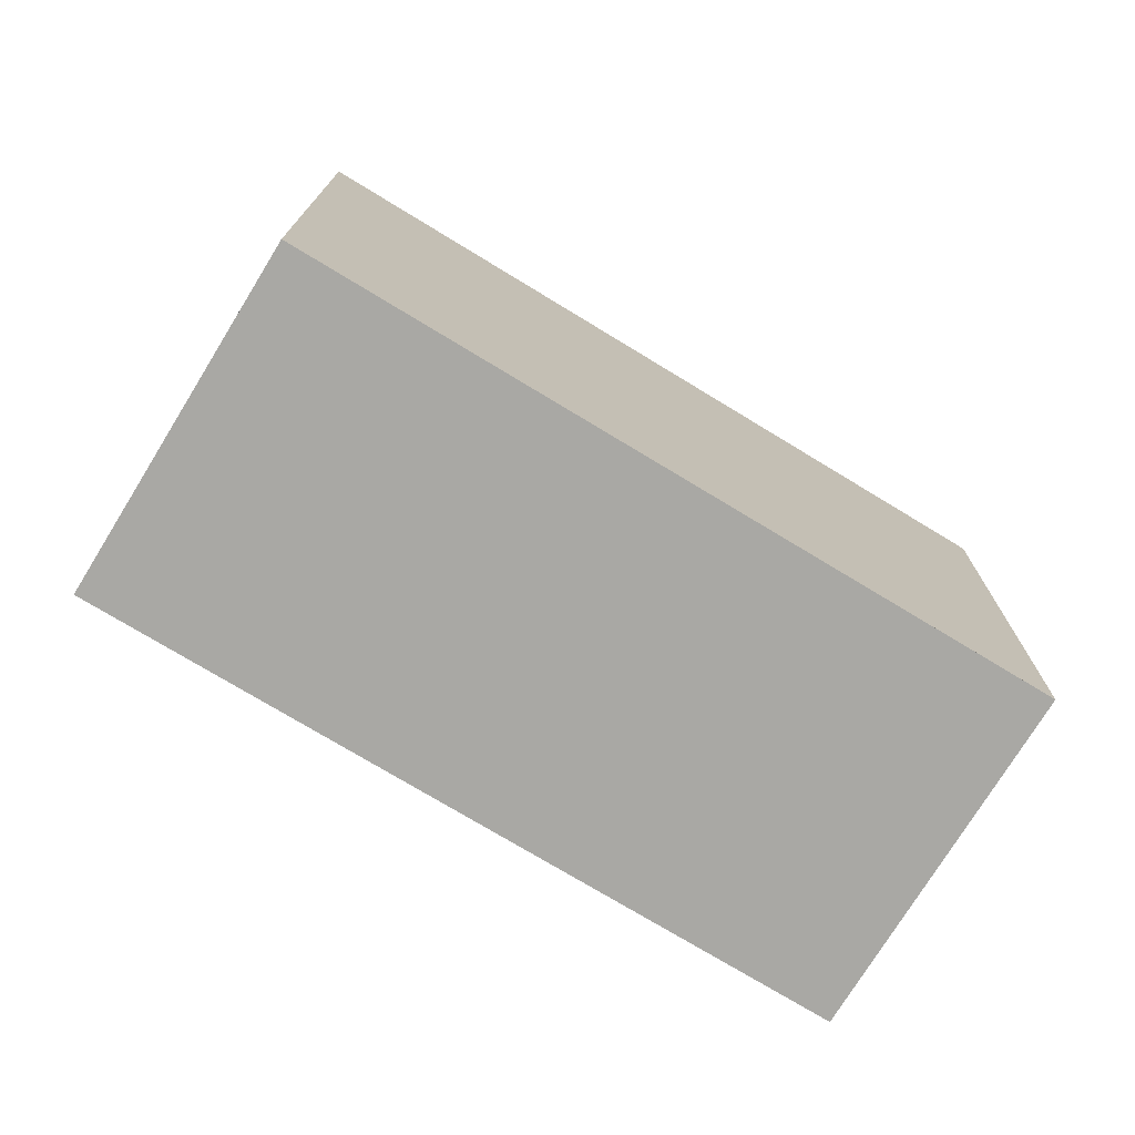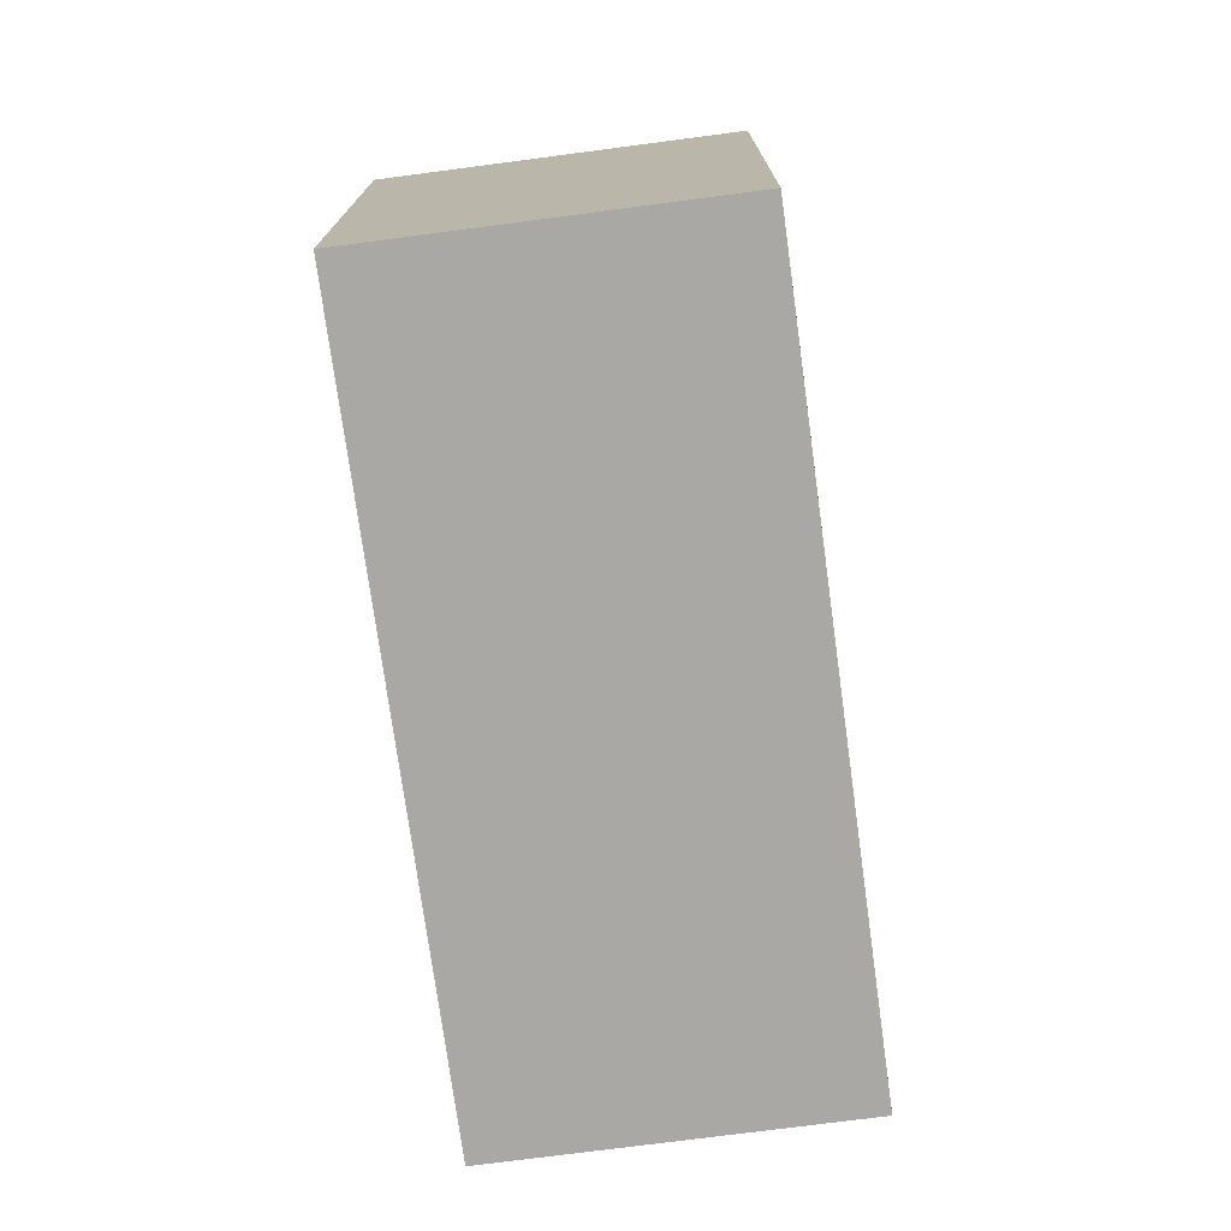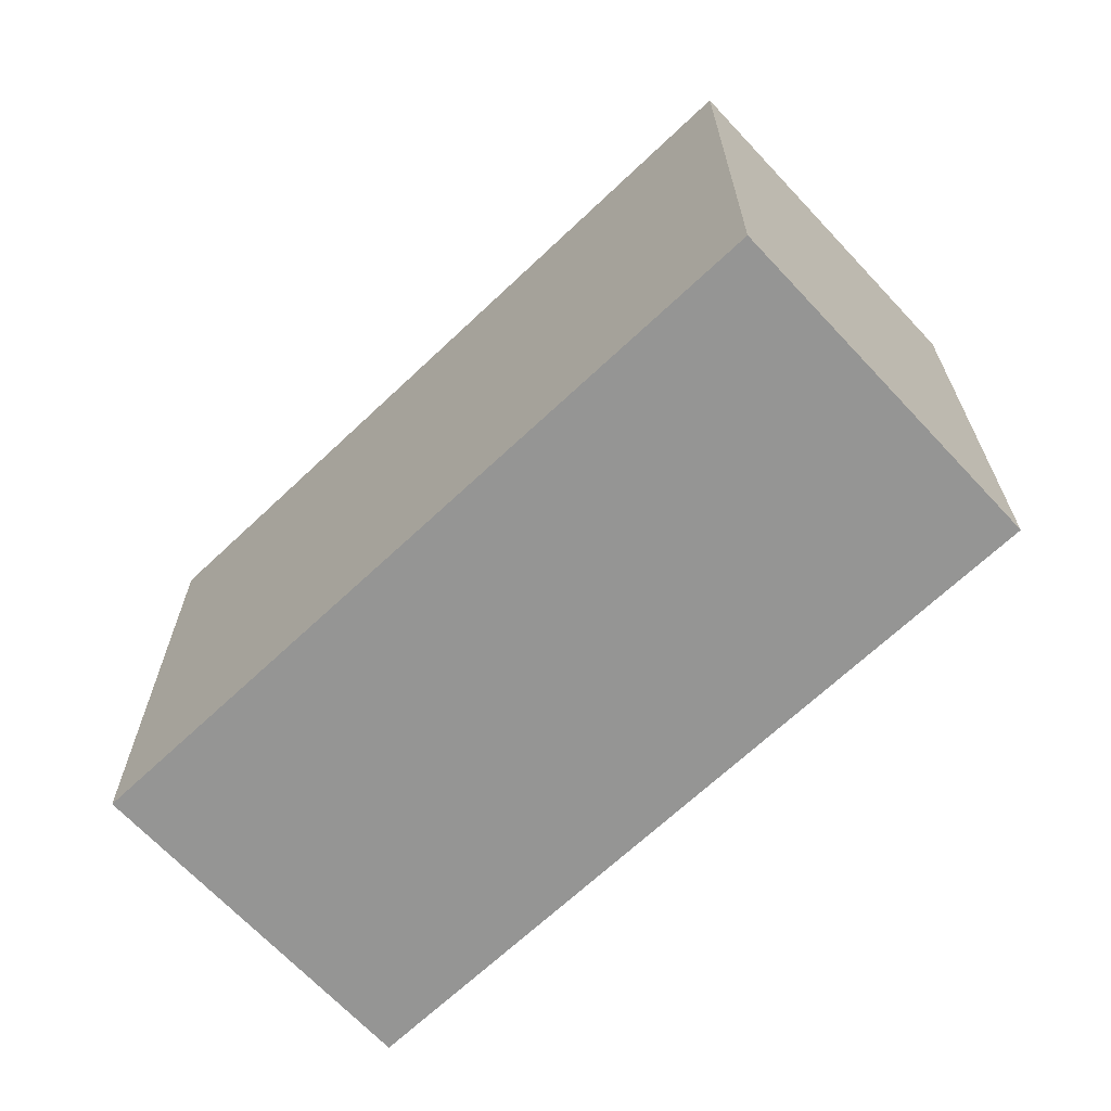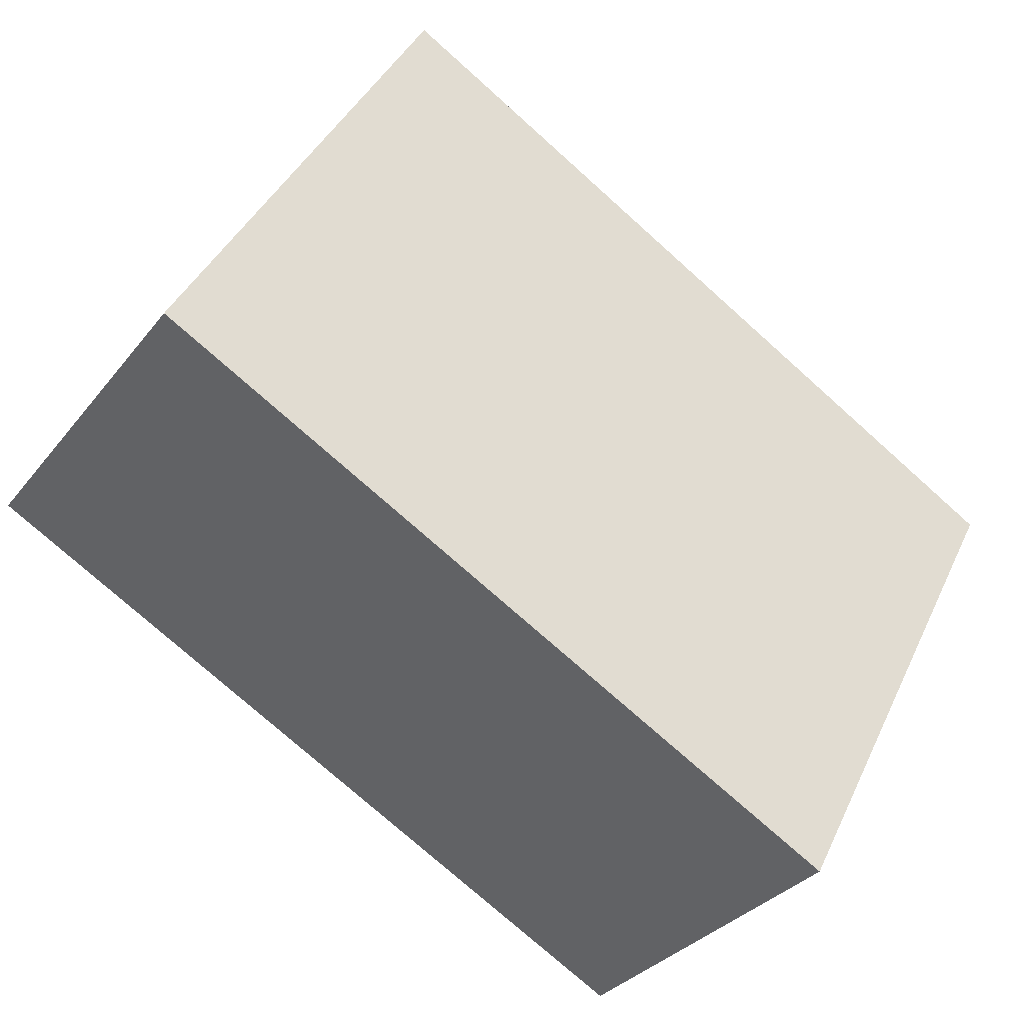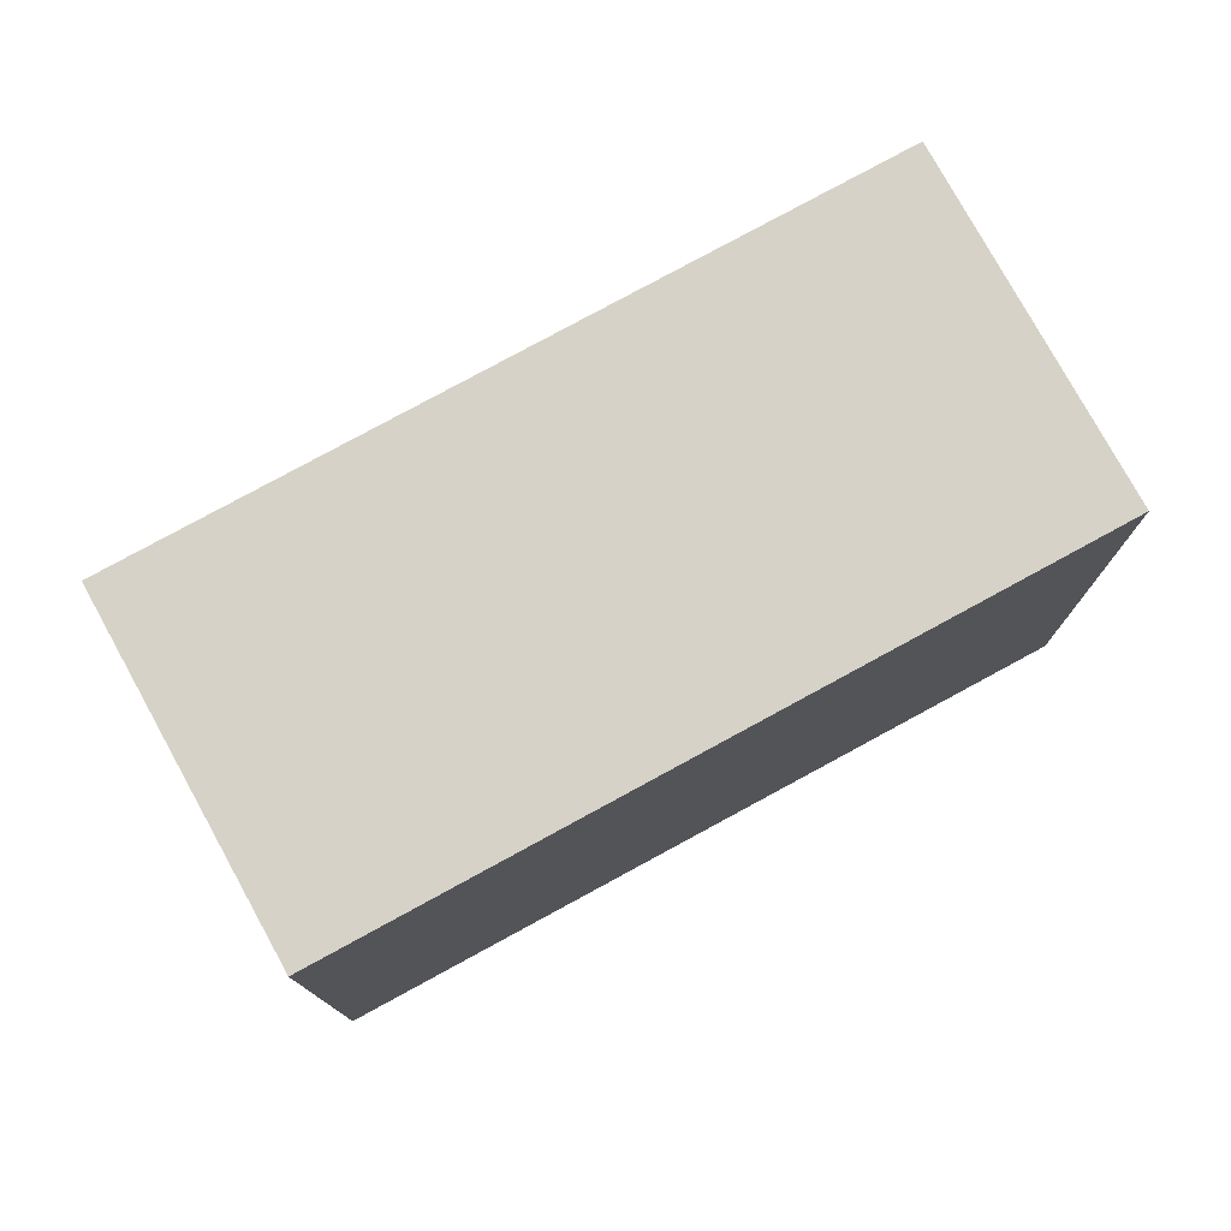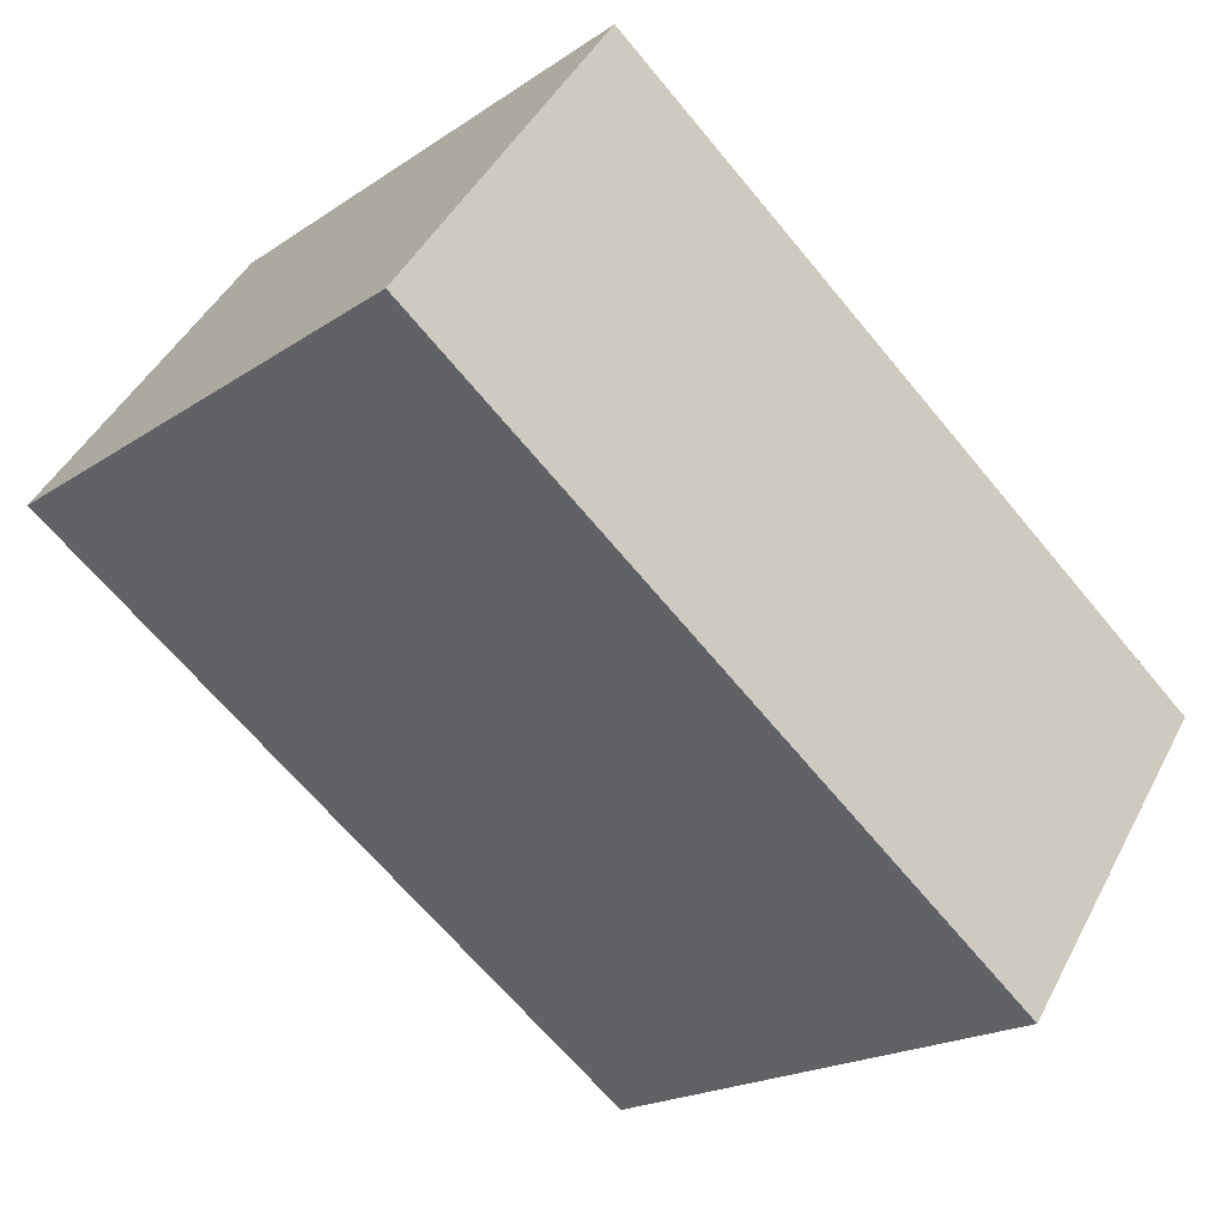
<metadata>
{"format":"obj","ext":"obj","renderer":"f3d","projection":"perspective","resolution":1024,"background":"white","views":[{"elev":-74.9,"azim":-176.3,"up":"+Z"},{"elev":-75.1,"azim":132.7,"up":"+Z"},{"elev":-67.4,"azim":78.3,"up":"+Z"},{"elev":41.2,"azim":-156.5,"up":"+Y"},{"elev":77.6,"azim":6.4,"up":"+Z"},{"elev":-19.6,"azim":141.0,"up":"+Y"}]}
</metadata>
<code>
v -611.1 -1303 2.602
v -607.9 -1300 2.662
v -606.9 -1302 2.654
v -610.1 -1304 2.594
v -610.5 -1303 2.598
v -607.3 -1301 2.658
v -607.9 -1300 2.662
v -607.4 -1301 2.657
v -606.9 -1302 2.653
v -608.2 -1301 2.656
v -607.7 -1301 2.652
v -607.2 -1302 2.648
v -608.2 -1301 2.657
v -607.6 -1301 2.652
v -607.2 -1302 2.649
v -609.2 -1303 2.622
v -608.8 -1303 2.619
v -609.8 -1302 2.627
v -610.7 -1303 2.6
v -609.4 -1302 2.624
v -607.6 -1301 2.659
v -607.6 -1301 2.66
v -607.9 -1301 2.654
v -607.8 -1301 2.654
v -610.5 -1303 2.598
v -610 -1304 2.595
v -610.7 -1303 2.6
v -611.1 -1303 2.603
v -611.1 -1303 2.603
v -611.1 -1303 2.602
v -611.1 -1303 0
v -611.1 -1303 4.441e-16
v -607.6 -1301 2.66
v -607.9 -1300 2.662
v -607.9 -1300 -4.441e-16
v -607.6 -1301 0
v -606.9 -1302 2.653
v -606.9 -1302 2.654
v -606.9 -1302 0
v -606.9 -1302 0
v -610.5 -1303 2.598
v -610.1 -1304 2.594
v -610.1 -1304 -4.441e-16
v -610.5 -1303 0
v -610.7 -1303 2.6
v -610.5 -1303 2.598
v -610.5 -1303 0
v -610.7 -1303 0
v -606.9 -1302 2.654
v -607.3 -1301 2.658
v -607.3 -1301 0
v -606.9 -1302 0
v -607.9 -1300 2.662
v -607.9 -1300 2.662
v -607.9 -1300 -4.441e-16
v -607.9 -1300 -4.441e-16
v -607.2 -1302 2.649
v -606.9 -1302 2.653
v -606.9 -1302 0
v -607.2 -1302 0
v -608.2 -1301 2.657
v -608.2 -1301 2.656
v -608.2 -1301 0
v -608.2 -1301 0
v -608.8 -1303 2.619
v -607.2 -1302 2.648
v -607.2 -1302 -4.441e-16
v -608.8 -1303 -4.441e-16
v -607.9 -1300 2.662
v -608.2 -1301 2.657
v -608.2 -1301 0
v -607.9 -1300 -4.441e-16
v -607.2 -1302 2.648
v -607.2 -1302 2.649
v -607.2 -1302 0
v -607.2 -1302 -4.441e-16
v -610 -1304 2.595
v -608.8 -1303 2.619
v -608.8 -1303 -4.441e-16
v -610 -1304 4.441e-16
v -608.2 -1301 2.656
v -609.8 -1302 2.627
v -609.8 -1302 0
v -608.2 -1301 0
v -611.1 -1303 2.602
v -610.7 -1303 2.6
v -610.7 -1303 0
v -611.1 -1303 0
v -607.3 -1301 2.658
v -607.6 -1301 2.66
v -607.6 -1301 0
v -607.3 -1301 0
v -610.1 -1304 2.594
v -610 -1304 2.595
v -610 -1304 4.441e-16
v -610.1 -1304 -4.441e-16
v -609.8 -1302 2.627
v -611.1 -1303 2.603
v -611.1 -1303 4.441e-16
v -609.8 -1302 0
v -611.1 -1303 0
v -607.9 -1300 0
v -606.9 -1302 0
v -610.1 -1304 0
f 26 4 5 25
f 25 5 19 27
f 22 6 8 21
f 8 6 3 9
f 24 14 11 23
f 15 12 11 14
f 21 8 14 24
f 14 8 9 15
f 16 11 12 17
f 23 11 16 20
f 27 19 1 28
f 21 7 2 22
f 23 10 13 24
f 24 13 7 21
f 20 18 10 23
f 25 16 17 26
f 27 20 16 25
f 28 18 20 27
f 30 31 32 29
f 34 35 36 33
f 38 39 40 37
f 42 43 44 41
f 46 47 48 45
f 50 51 52 49
f 54 55 56 53
f 58 59 60 57
f 62 63 64 61
f 66 67 68 65
f 70 71 72 69
f 74 75 76 73
f 78 79 80 77
f 82 83 84 81
f 86 87 88 85
f 90 91 92 89
f 94 95 96 93
f 98 99 100 97
f 102 103 104 101

</code>
